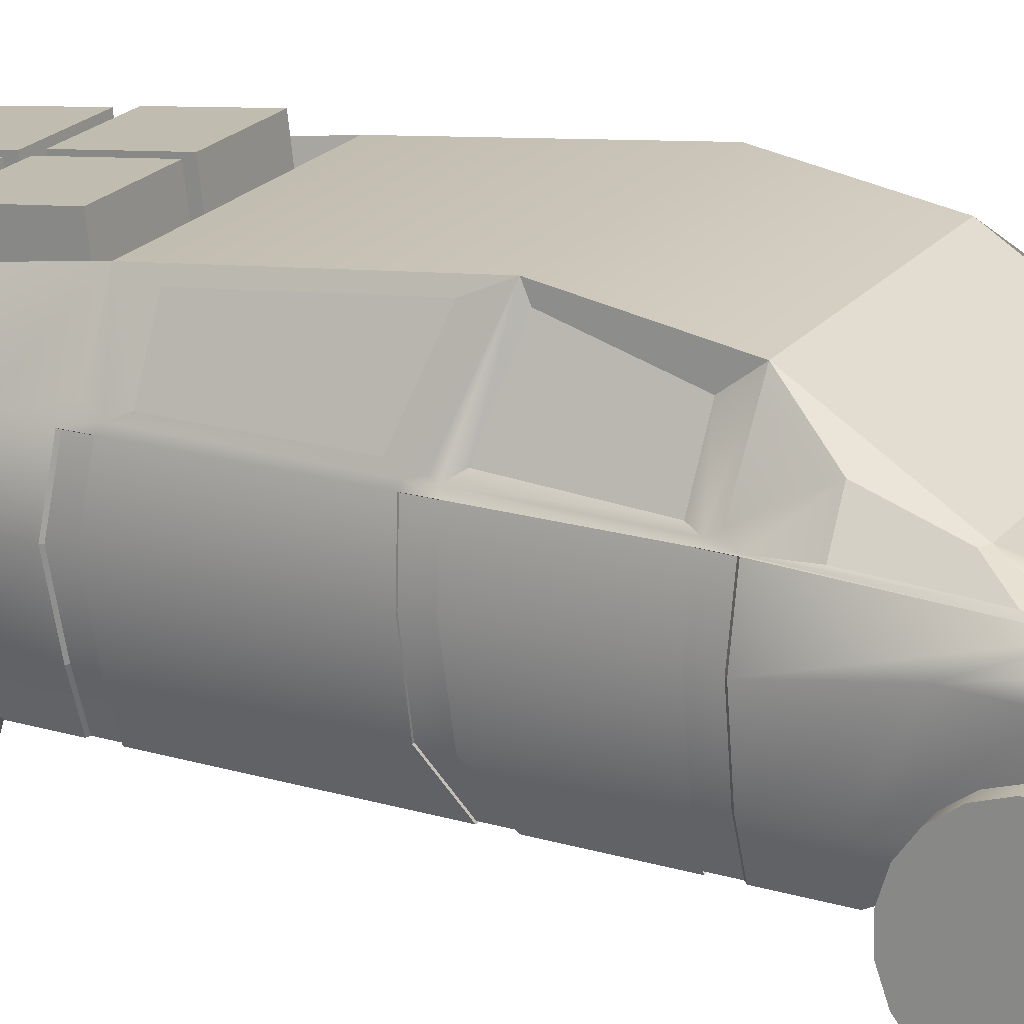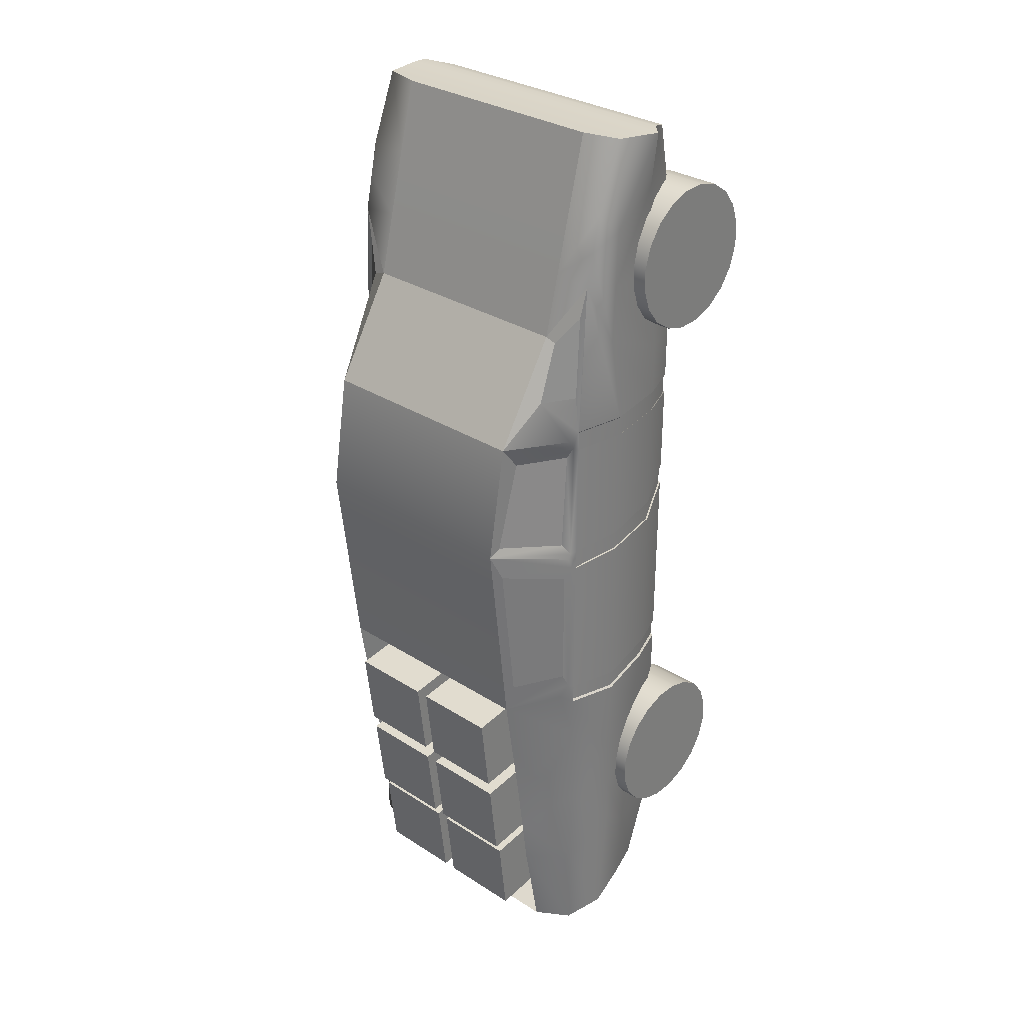
<metadata>
{"format":"obj","ext":"obj","renderer":"f3d","projection":"perspective","resolution":1024,"background":"white","views":[{"elev":21.1,"azim":-62.6,"up":"+Y"},{"elev":31.4,"azim":-137.8,"up":"+Z"}]}
</metadata>
<code>
g default
v -0.6475 1.777 -1.192
v -0.01676 1.777 -1.192
v -0.6475 2.404 -1.266
v -0.01676 2.404 -1.266
v -0.6475 2.331 -1.892
v -0.01676 2.331 -1.892
v -0.6475 1.704 -1.819
v -0.01676 1.704 -1.819
v 0.07937 1.777 -1.192
v 0.7101 1.777 -1.192
v 0.07937 2.404 -1.266
v 0.7101 2.404 -1.266
v 0.07937 2.331 -1.892
v 0.7101 2.331 -1.892
v 0.07937 1.704 -1.819
v 0.7101 1.704 -1.819
v -0.6475 1.683 -1.94
v -0.01676 1.683 -1.94
v -0.6475 2.31 -2.013
v -0.01676 2.31 -2.013
v -0.6475 2.237 -2.639
v -0.01676 2.237 -2.639
v -0.6475 1.61 -2.566
v -0.01676 1.61 -2.566
v 0.07937 1.683 -1.94
v 0.7101 1.683 -1.94
v 0.07937 2.31 -2.013
v 0.7101 2.31 -2.013
v 0.07937 2.237 -2.639
v 0.7101 2.237 -2.639
v 0.07937 1.61 -2.566
v 0.7101 1.61 -2.566
v -0.6475 1.57 -2.645
v -0.01676 1.57 -2.645
v -0.6475 2.196 -2.718
v -0.01676 2.196 -2.718
v -0.6475 2.123 -3.345
v -0.01676 2.123 -3.345
v -0.6475 1.497 -3.272
v -0.01676 1.497 -3.272
v 0.07937 1.57 -2.645
v 0.7101 1.57 -2.645
v 0.07937 2.196 -2.718
v 0.7101 2.196 -2.718
v 0.07937 2.123 -3.345
v 0.7101 2.123 -3.345
v 0.07937 1.497 -3.272
v 0.7101 1.497 -3.272
v -0.9719 0.7866 3.454
v 1.107 0.7866 3.454
v -0.8155 1.484 3.542
v 0.872 1.484 3.542
v -0.8155 1.899 -3.526
v 0.872 1.899 -3.526
v -0.9719 0.8151 -3.424
v 1.107 0.8151 -3.424
v -1.079 1.397 3.536
v -1.079 1.774 -3.489
v 1.165 1.774 -3.489
v 1.165 1.397 3.536
v -1.155 1.066 3.511
v -1.155 1.464 -3.461
v 1.254 1.464 -3.461
v 1.254 1.066 3.511
v -1.083 1.013 3.531
v -1.083 1.121 -3.4
v 1.198 1.121 -3.4
v 1.198 1.013 3.531
v 0.872 2.468 0.4709
v -0.8155 2.468 0.4709
v 0.872 1.853 2.094
v -0.8155 1.853 2.094
v -1.079 1.719 2.516
v -1.155 1.507 2.041
v -1.083 0.9019 1.766
v -0.9719 0.6052 1.766
v 1.107 0.6052 1.766
v 1.198 0.9019 1.766
v 1.254 1.507 2.041
v 1.165 1.719 2.516
v 0.872 2.291 -1.051
v -0.8155 2.291 -1.051
v 0.872 2.146 -1.995
v -0.8155 2.146 -1.995
v -1.079 1.774 -1.457
v -1.155 1.392 -1.783
v -1.083 0.9891 -1.457
v -0.9719 0.6052 -1.457
v 1.107 0.6052 -1.457
v 1.198 0.9891 -1.457
v 1.254 1.392 -1.783
v 1.165 1.774 -1.457
v 0.872 2.039 -2.781
v -0.8155 2.039 -2.781
v -1.079 1.774 -2.781
v -1.155 1.382 -2.547
v -1.083 1.074 -2.812
v -0.9719 0.6052 -2.814
v 1.107 0.6052 -2.814
v 1.198 1.074 -2.812
v 1.254 1.382 -2.547
v 1.165 1.774 -2.781
v 0.872 1.618 3.021
v -0.8155 1.618 3.021
v -1.079 1.606 3.021
v -1.155 1.474 2.889
v -1.083 1.035 3.08
v -0.9719 0.7069 3.053
v 1.107 0.7069 3.053
v 1.198 1.035 3.08
v 1.254 1.474 2.889
v 1.165 1.606 3.021
v 0.872 2.323 1.337
v -0.8155 2.323 1.337
v 0.872 2.146 -1.995
v -1.01 1.826 1.147
v -1.01 1.871 0.39
v -0.8203 2.181 1.157
v -0.8203 2.371 0.5158
v 1.072 1.826 1.147
v 0.861 2.181 1.157
v 1.072 1.871 0.39
v 0.861 2.371 0.5158
v -1.05 1.755 2.278
v -1.05 1.783 1.646
v -0.9135 1.871 2.083
v -0.9135 2.021 1.646
v 1.094 1.755 2.278
v 0.9427 1.871 2.083
v 1.094 1.783 1.646
v 0.9427 2.021 1.646
v -1.043 1.869 0.09645
v -1.043 1.869 -0.8418
v -0.8518 2.373 0.2616
v -0.8518 2.244 -0.8418
v 1.059 1.869 0.09645
v 0.8467 2.373 0.2616
v 1.059 1.869 -0.8418
v 0.8467 2.244 -0.8418
v 0.8009 1.873 2.062
v -0.7444 1.873 2.062
v 0.8009 2.303 1.369
v -0.7444 2.303 1.369
v 1.194 0.9726 2.409
v -1.074 0.9726 2.409
v -1.155 1.491 2.461
v -1.079 1.663 2.766
v -0.8155 1.737 2.553
v 0.872 1.737 2.553
v 1.165 1.663 2.766
v 1.254 1.491 2.461
v 1.193 1.025 -2.14
v -1.068 1.025 -2.14
v -1.155 1.395 -2.17
v -1.079 1.774 -2.124
v -0.8155 2.092 -2.391
v 0.872 2.092 -2.391
v 0.872 2.092 -2.391
v 1.165 1.774 -2.124
v 1.254 1.395 -2.17
v 0.872 2.146 -1.995
v 0.872 2.092 -2.391
v 0.872 1.899 -3.526
v -0.8155 1.899 -3.526
v 0.7624 1.847 -1.212
v -0.7059 1.847 -1.212
v 0.7624 1.721 -2.033
v -0.7059 1.721 -2.033
v -0.7059 1.674 -2.378
v 0.7624 1.674 -2.378
v 0.7624 1.628 -2.717
v -0.7059 1.628 -2.717
v 0.7624 1.506 -3.365
v -0.7059 1.506 -3.365
v -1.064 1.814 0.1809
v -1.079 1.774 0.1671
v -1.079 1.774 0.319
v -1.052 1.812 0.3019
v -1.054 1.841 0.2653
v -1.155 1.391 0.1991
v -1.155 1.39 0.3509
v -1.083 0.9019 0.2167
v -1.083 0.9019 0.3788
v -0.9719 0.6052 0.5519
v -0.9719 0.6052 0.3899
v 1.107 0.6052 0.5521
v 1.107 0.6052 0.3897
v 1.198 0.9019 0.379
v 1.198 0.9019 0.2165
v 1.254 1.39 0.3509
v 1.254 1.391 0.1991
v 1.126 1.809 0.1888
v 1.137 1.84 0.265
v 1.13 1.811 0.2989
v 1.165 1.774 0.319
v 1.165 1.774 0.1671
v -1.061 1.821 -0.9465
v -1.026 1.877 -1.051
v -1.079 1.774 -1.127
v -1.079 1.774 -0.975
v -1.155 1.378 -1.012
v -1.155 1.379 -1.164
v -1.083 0.9019 -0.9741
v -1.083 0.9181 -1.126
v -0.9719 0.6052 -0.9753
v -0.9719 0.6052 -1.127
v 1.107 0.6052 -0.9753
v 1.107 0.6052 -1.127
v 1.198 0.9019 -0.9741
v 1.198 0.9181 -1.126
v 1.254 1.378 -1.012
v 1.254 1.379 -1.164
v 1.113 1.821 -0.9477
v 1.165 1.774 -0.975
v 1.165 1.774 -1.127
v 1.103 1.882 -1.051
v -1.073 1.776 1.369
v -1.047 1.842 1.299
v -1.049 1.797 1.229
v -1.079 1.774 1.218
v -1.079 1.77 1.37
v -1.155 1.391 1.369
v -1.155 1.379 1.218
v -1.083 0.9019 1.37
v -1.083 0.9019 1.218
v -0.9719 0.6052 1.37
v -0.9719 0.6052 1.218
v 1.107 0.6052 1.37
v 1.107 0.6052 1.218
v 1.198 0.9019 1.37
v 1.198 0.9019 1.218
v 1.254 1.391 1.369
v 1.254 1.379 1.218
v 1.15 1.776 1.368
v 1.165 1.77 1.37
v 1.165 1.774 1.218
v 1.126 1.796 1.233
v 1.129 1.84 1.299
v -1.066 1.767 0.3165
v -1.066 1.767 0.1663
v -1.141 1.388 0.198
v -1.141 1.388 0.348
v -1.07 0.9053 0.2154
v -1.07 0.9053 0.3756
v -0.96 0.6121 0.3865
v -0.96 0.6121 0.5466
v 1.094 0.6121 0.3863
v 1.094 0.6121 0.5468
v 1.185 0.9053 0.2151
v 1.185 0.9053 0.3758
v 1.24 1.388 0.198
v 1.24 1.388 0.348
v 1.152 1.767 0.1663
v 1.152 1.767 0.3165
v -1.066 1.767 -0.9624
v -1.066 1.767 -1.113
v -1.141 1.377 -1.149
v -1.141 1.376 -0.9985
v -1.07 0.9213 -1.112
v -1.07 0.9053 -0.9615
v -0.96 0.6121 -1.112
v -0.96 0.6121 -0.9627
v 1.094 0.6121 -1.112
v 1.094 0.6121 -0.9627
v 1.185 0.9213 -1.112
v 1.185 0.9053 -0.9615
v 1.24 1.377 -1.149
v 1.24 1.376 -0.9985
v 1.152 1.767 -1.113
v 1.152 1.767 -0.9624
v -1.066 1.763 1.355
v -1.066 1.767 1.205
v -1.141 1.376 1.205
v -1.141 1.388 1.354
v -1.07 0.9053 1.205
v -1.07 0.9053 1.355
v -0.96 0.6121 1.205
v -0.96 0.6121 1.355
v 1.094 0.6121 1.205
v 1.094 0.6121 1.355
v 1.185 0.9053 1.205
v 1.185 0.9053 1.355
v 1.24 1.376 1.205
v 1.24 1.388 1.354
v 1.152 1.767 1.205
v 1.152 1.763 1.355
g pCube14
f 1 2 4 3
f 3 4 6 5
f 5 6 8 7
f 7 8 2 1
f 2 8 6 4
f 7 1 3 5
f 9 10 12 11
f 11 12 14 13
f 13 14 16 15
f 15 16 10 9
f 10 16 14 12
f 15 9 11 13
f 17 18 20 19
f 19 20 22 21
f 21 22 24 23
f 23 24 18 17
f 18 24 22 20
f 23 17 19 21
f 25 26 28 27
f 27 28 30 29
f 29 30 32 31
f 31 32 26 25
f 26 32 30 28
f 31 25 27 29
f 33 34 36 35
f 35 36 38 37
f 37 38 40 39
f 39 40 34 33
f 34 40 38 36
f 39 33 35 37
f 41 42 44 43
f 43 44 46 45
f 45 46 48 47
f 47 48 42 41
f 42 48 46 44
f 47 41 43 45
f 49 50 68 65
f 51 52 103 104
f 66 67 56 55
f 108 109 50 49
f 50 109 110 68
f 108 49 65 107
f 105 57 51 104
f 53 54 59 58
f 60 112 103 52
f 57 60 52 51
f 106 61 57 105
f 58 59 63 62
f 64 111 112 60
f 61 64 60 57
f 107 65 61 106
f 62 63 67 66
f 68 110 111 64
f 65 68 64 61
f 70 69 81 82
f 133 132 134 135
f 137 136 138 139
f 141 140 142 143
f 125 124 126 127
f 129 128 130 131
f 166 165 167 168
f 85 199 198 82 84
f 81 216 215 92 83
f 169 170 171 172
f 95 155 156 94
f 96 154 155 95
f 97 153 154 96
f 98 153 97
f 98 99 152 153
f 152 99 100
f 160 152 100 101
f 159 160 101 102
f 158 159 102 93
f 172 171 173 174
f 58 95 94 53
f 62 96 95 58
f 66 97 96 62
f 55 98 97 66
f 55 56 99 98
f 100 99 56 67
f 101 100 67 63
f 102 101 63 59
f 93 102 59 54
f 148 149 71 72
f 73 147 148 72
f 74 146 147 73
f 75 145 146 74
f 76 145 75
f 76 77 144 145
f 144 77 78
f 151 144 78 79
f 150 151 79 80
f 149 150 80 71
f 114 113 69 70
f 117 116 118 119
f 121 120 122 123
f 81 83 115
f 158 93 157
f 114 70 119 118
f 70 179 178 117 119
f 113 238 237 120 121
f 69 113 121 123
f 73 72 126 124
f 72 114 127 126
f 127 218 217 125
f 71 80 128 129
f 80 235 234 130 128
f 113 71 129 131
f 70 82 135 134
f 82 198 197 133 135
f 69 193 192 136 137
f 81 69 137 139
f 72 71 140 141
f 71 113 142 140
f 113 114 143 142
f 114 72 141 143
f 110 109 144
f 145 144 109 108
f 145 108 107
f 146 145 107 106
f 147 146 106 105
f 148 147 105 104
f 104 103 149 148
f 103 112 150 149
f 112 111 151 150
f 111 110 144 151
f 90 89 152
f 153 152 89 88
f 153 88 87
f 154 153 87 86
f 155 154 86 85
f 156 155 85 84
f 168 167 170 169
f 83 158 157 115
f 83 92 159 158
f 92 91 160 159
f 91 90 152 160
f 81 115 161
f 157 93 162
f 115 157 162 161
f 93 54 163
f 54 53 164 163
f 53 94 164
f 82 81 165 166
f 81 161 167 165
f 84 82 166 168
f 162 93 171 170
f 94 156 169 172
f 93 163 173 171
f 163 164 174 173
f 164 94 172 174
f 161 162 170 167
f 156 84 168 169
f 175 179 70 134 132
f 178 177 220 219 116 117
f 192 196 214 213 138 136
f 194 193 69 123 122
f 197 200 176 175 132 133
f 213 216 81 139 138
f 217 221 73 124 125
f 219 218 114 118 116
f 131 238 113
f 237 236 195 194 122 120
f 239 240 241 242
f 242 241 243 244
f 244 243 245 246
f 246 245 247 248
f 248 247 249 250
f 250 249 251 252
f 252 251 253 254
f 255 256 257 258
f 258 257 259 260
f 260 259 261 262
f 262 261 263 264
f 264 263 265 266
f 266 265 267 268
f 268 267 269 270
f 271 272 273 274
f 274 273 275 276
f 276 275 277 278
f 278 277 279 280
f 280 279 281 282
f 282 281 283 284
f 284 283 285 286
f 201 180 176 200
f 203 182 180 201
f 205 185 182 203
f 205 207 187 185
f 189 187 207 209
f 191 189 209 211
f 196 191 211 214
f 222 74 73 221
f 224 75 74 222
f 226 76 75 224
f 226 228 77 76
f 78 77 228 230
f 79 78 230 232
f 80 79 232 235
f 86 202 199 85
f 87 204 202 86
f 88 206 204 87
f 88 89 208 206
f 210 208 89 90
f 212 210 90 91
f 215 212 91 92
f 181 223 220 177
f 183 225 223 181
f 184 227 225 183
f 184 186 229 227
f 231 229 186 188
f 233 231 188 190
f 236 233 190 195
f 175 176 177 178 179
f 192 193 194 195 196
f 197 198 199 200
f 213 214 215 216
f 217 218 219 220 221
f 234 235 236 237 238
f 177 176 240 239
f 176 180 241 240
f 181 177 239 242
f 180 182 243 241
f 183 181 242 244
f 182 185 245 243
f 184 183 244 246
f 185 187 247 245
f 186 184 246 248
f 187 189 249 247
f 188 186 248 250
f 189 191 251 249
f 190 188 250 252
f 191 196 253 251
f 196 195 254 253
f 195 190 252 254
f 200 199 256 255
f 199 202 257 256
f 201 200 255 258
f 202 204 259 257
f 203 201 258 260
f 204 206 261 259
f 205 203 260 262
f 206 208 263 261
f 207 205 262 264
f 208 210 265 263
f 209 207 264 266
f 210 212 267 265
f 211 209 266 268
f 212 215 269 267
f 215 214 270 269
f 214 211 268 270
f 221 220 272 271
f 220 223 273 272
f 222 221 271 274
f 223 225 275 273
f 224 222 274 276
f 225 227 277 275
f 226 224 276 278
f 227 229 279 277
f 228 226 278 280
f 229 231 281 279
f 230 228 280 282
f 231 233 283 281
f 232 230 282 284
f 233 236 285 283
f 236 235 286 285
f 235 232 284 286
f 234 238 131 130
f 114 218 127
g default
v 0.8611 0.6088 3.018
v 0.8611 0.4412 2.969
v 0.8611 0.2971 2.87
v 0.8611 0.1906 2.732
v 0.8611 0.132 2.567
v 0.8611 0.1272 2.392
v 0.8611 0.1766 2.225
v 0.8611 0.2754 2.081
v 0.8611 0.4139 1.974
v 0.8611 0.5785 1.916
v 0.8611 0.7532 1.911
v 0.8611 0.9207 1.96
v 0.8611 1.065 2.059
v 0.8611 1.171 2.198
v 0.8611 1.23 2.362
v 0.8611 1.235 2.537
v 0.8611 1.185 2.704
v 0.8611 1.087 2.849
v 0.8611 0.9481 2.955
v 0.8611 0.7834 3.014
v 1.271 0.6088 3.018
v 1.271 0.4412 2.969
v 1.271 0.2971 2.87
v 1.271 0.1906 2.732
v 1.271 0.132 2.567
v 1.271 0.1272 2.392
v 1.271 0.1766 2.225
v 1.271 0.2754 2.081
v 1.271 0.4139 1.974
v 1.271 0.5785 1.916
v 1.271 0.7532 1.911
v 1.271 0.9207 1.96
v 1.271 1.065 2.059
v 1.271 1.171 2.198
v 1.271 1.23 2.362
v 1.271 1.235 2.537
v 1.271 1.185 2.704
v 1.271 1.087 2.849
v 1.271 0.9481 2.955
v 1.271 0.7834 3.014
v 0.8611 0.681 2.465
v 1.271 0.681 2.465
g pCube14 pCylinder2
f 287 288 308 307
f 288 289 309 308
f 289 290 310 309
f 290 291 311 310
f 291 292 312 311
f 292 293 313 312
f 293 294 314 313
f 294 295 315 314
f 295 296 316 315
f 296 297 317 316
f 297 298 318 317
f 298 299 319 318
f 299 300 320 319
f 300 301 321 320
f 301 302 322 321
f 302 303 323 322
f 303 304 324 323
f 304 305 325 324
f 305 306 326 325
f 306 287 307 326
f 288 287 327
f 289 288 327
f 290 289 327
f 291 290 327
f 292 291 327
f 293 292 327
f 294 293 327
f 295 294 327
f 296 295 327
f 297 296 327
f 298 297 327
f 299 298 327
f 300 299 327
f 301 300 327
f 302 301 327
f 303 302 327
f 304 303 327
f 305 304 327
f 306 305 327
f 287 306 327
f 307 308 328
f 308 309 328
f 309 310 328
f 310 311 328
f 311 312 328
f 312 313 328
f 313 314 328
f 314 315 328
f 315 316 328
f 316 317 328
f 317 318 328
f 318 319 328
f 319 320 328
f 320 321 328
f 321 322 328
f 322 323 328
f 323 324 328
f 324 325 328
f 325 326 328
f 326 307 328
g default
v -1.221 0.6088 3.018
v -1.221 0.4412 2.969
v -1.221 0.2971 2.87
v -1.221 0.1906 2.732
v -1.221 0.132 2.567
v -1.221 0.1272 2.392
v -1.221 0.1766 2.225
v -1.221 0.2754 2.081
v -1.221 0.4139 1.974
v -1.221 0.5785 1.916
v -1.221 0.7532 1.911
v -1.221 0.9207 1.96
v -1.221 1.065 2.059
v -1.221 1.171 2.198
v -1.221 1.23 2.362
v -1.221 1.235 2.537
v -1.221 1.185 2.704
v -1.221 1.087 2.849
v -1.221 0.9481 2.955
v -1.221 0.7834 3.014
v -0.8117 0.6088 3.018
v -0.8117 0.4412 2.969
v -0.8117 0.2971 2.87
v -0.8117 0.1906 2.732
v -0.8117 0.132 2.567
v -0.8117 0.1272 2.392
v -0.8117 0.1766 2.225
v -0.8117 0.2754 2.081
v -0.8117 0.4139 1.974
v -0.8117 0.5785 1.916
v -0.8117 0.7532 1.911
v -0.8117 0.9207 1.96
v -0.8117 1.065 2.059
v -0.8117 1.171 2.198
v -0.8117 1.23 2.362
v -0.8117 1.235 2.537
v -0.8117 1.185 2.704
v -0.8117 1.087 2.849
v -0.8117 0.9481 2.955
v -0.8117 0.7834 3.014
v -1.221 0.681 2.465
v -0.8117 0.681 2.465
g pCube14 pCylinder4
f 329 330 350 349
f 330 331 351 350
f 331 332 352 351
f 332 333 353 352
f 333 334 354 353
f 334 335 355 354
f 335 336 356 355
f 336 337 357 356
f 337 338 358 357
f 338 339 359 358
f 339 340 360 359
f 340 341 361 360
f 341 342 362 361
f 342 343 363 362
f 343 344 364 363
f 344 345 365 364
f 345 346 366 365
f 346 347 367 366
f 347 348 368 367
f 348 329 349 368
f 330 329 369
f 331 330 369
f 332 331 369
f 333 332 369
f 334 333 369
f 335 334 369
f 336 335 369
f 337 336 369
f 338 337 369
f 339 338 369
f 340 339 369
f 341 340 369
f 342 341 369
f 343 342 369
f 344 343 369
f 345 344 369
f 346 345 369
f 347 346 369
f 348 347 369
f 329 348 369
f 349 350 370
f 350 351 370
f 351 352 370
f 352 353 370
f 353 354 370
f 354 355 370
f 355 356 370
f 356 357 370
f 357 358 370
f 358 359 370
f 359 360 370
f 360 361 370
f 361 362 370
f 362 363 370
f 363 364 370
f 364 365 370
f 365 366 370
f 366 367 370
f 367 368 370
f 368 349 370
g default
v -1.221 0.6088 -1.547
v -1.221 0.4412 -1.596
v -1.221 0.2971 -1.695
v -1.221 0.1906 -1.833
v -1.221 0.132 -1.998
v -1.221 0.1272 -2.172
v -1.221 0.1766 -2.34
v -1.221 0.2754 -2.484
v -1.221 0.4139 -2.591
v -1.221 0.5785 -2.649
v -1.221 0.7532 -2.654
v -1.221 0.9207 -2.605
v -1.221 1.065 -2.506
v -1.221 1.171 -2.367
v -1.221 1.23 -2.203
v -1.221 1.235 -2.028
v -1.221 1.185 -1.86
v -1.221 1.087 -1.716
v -1.221 0.9481 -1.61
v -1.221 0.7834 -1.551
v -0.8117 0.6088 -1.547
v -0.8117 0.4412 -1.596
v -0.8117 0.2971 -1.695
v -0.8117 0.1906 -1.833
v -0.8117 0.132 -1.998
v -0.8117 0.1272 -2.172
v -0.8117 0.1766 -2.34
v -0.8117 0.2754 -2.484
v -0.8117 0.4139 -2.591
v -0.8117 0.5785 -2.649
v -0.8117 0.7532 -2.654
v -0.8117 0.9207 -2.605
v -0.8117 1.065 -2.506
v -0.8117 1.171 -2.367
v -0.8117 1.23 -2.203
v -0.8117 1.235 -2.028
v -0.8117 1.185 -1.86
v -0.8117 1.087 -1.716
v -0.8117 0.9481 -1.61
v -0.8117 0.7834 -1.551
v -1.221 0.681 -2.1
v -0.8117 0.681 -2.1
g pCube14 pCylinder5
f 371 372 392 391
f 372 373 393 392
f 373 374 394 393
f 374 375 395 394
f 375 376 396 395
f 376 377 397 396
f 377 378 398 397
f 378 379 399 398
f 379 380 400 399
f 380 381 401 400
f 381 382 402 401
f 382 383 403 402
f 383 384 404 403
f 384 385 405 404
f 385 386 406 405
f 386 387 407 406
f 387 388 408 407
f 388 389 409 408
f 389 390 410 409
f 390 371 391 410
f 372 371 411
f 373 372 411
f 374 373 411
f 375 374 411
f 376 375 411
f 377 376 411
f 378 377 411
f 379 378 411
f 380 379 411
f 381 380 411
f 382 381 411
f 383 382 411
f 384 383 411
f 385 384 411
f 386 385 411
f 387 386 411
f 388 387 411
f 389 388 411
f 390 389 411
f 371 390 411
f 391 392 412
f 392 393 412
f 393 394 412
f 394 395 412
f 395 396 412
f 396 397 412
f 397 398 412
f 398 399 412
f 399 400 412
f 400 401 412
f 401 402 412
f 402 403 412
f 403 404 412
f 404 405 412
f 405 406 412
f 406 407 412
f 407 408 412
f 408 409 412
f 409 410 412
f 410 391 412
g default
v 0.8611 0.6088 -1.547
v 0.8611 0.4412 -1.596
v 0.8611 0.2971 -1.695
v 0.8611 0.1906 -1.833
v 0.8611 0.132 -1.998
v 0.8611 0.1272 -2.172
v 0.8611 0.1766 -2.34
v 0.8611 0.2754 -2.484
v 0.8611 0.4139 -2.591
v 0.8611 0.5785 -2.649
v 0.8611 0.7532 -2.654
v 0.8611 0.9207 -2.605
v 0.8611 1.065 -2.506
v 0.8611 1.171 -2.367
v 0.8611 1.23 -2.203
v 0.8611 1.235 -2.028
v 0.8611 1.185 -1.86
v 0.8611 1.087 -1.716
v 0.8611 0.9481 -1.61
v 0.8611 0.7834 -1.551
v 1.271 0.6088 -1.547
v 1.271 0.4412 -1.596
v 1.271 0.2971 -1.695
v 1.271 0.1906 -1.833
v 1.271 0.132 -1.998
v 1.271 0.1272 -2.172
v 1.271 0.1766 -2.34
v 1.271 0.2754 -2.484
v 1.271 0.4139 -2.591
v 1.271 0.5785 -2.649
v 1.271 0.7532 -2.654
v 1.271 0.9207 -2.605
v 1.271 1.065 -2.506
v 1.271 1.171 -2.367
v 1.271 1.23 -2.203
v 1.271 1.235 -2.028
v 1.271 1.185 -1.86
v 1.271 1.087 -1.716
v 1.271 0.9481 -1.61
v 1.271 0.7834 -1.551
v 0.8611 0.681 -2.1
v 1.271 0.681 -2.1
g pCube14 pCylinder3
f 413 414 434 433
f 414 415 435 434
f 415 416 436 435
f 416 417 437 436
f 417 418 438 437
f 418 419 439 438
f 419 420 440 439
f 420 421 441 440
f 421 422 442 441
f 422 423 443 442
f 423 424 444 443
f 424 425 445 444
f 425 426 446 445
f 426 427 447 446
f 427 428 448 447
f 428 429 449 448
f 429 430 450 449
f 430 431 451 450
f 431 432 452 451
f 432 413 433 452
f 414 413 453
f 415 414 453
f 416 415 453
f 417 416 453
f 418 417 453
f 419 418 453
f 420 419 453
f 421 420 453
f 422 421 453
f 423 422 453
f 424 423 453
f 425 424 453
f 426 425 453
f 427 426 453
f 428 427 453
f 429 428 453
f 430 429 453
f 431 430 453
f 432 431 453
f 413 432 453
f 433 434 454
f 434 435 454
f 435 436 454
f 436 437 454
f 437 438 454
f 438 439 454
f 439 440 454
f 440 441 454
f 441 442 454
f 442 443 454
f 443 444 454
f 444 445 454
f 445 446 454
f 446 447 454
f 447 448 454
f 448 449 454
f 449 450 454
f 450 451 454
f 451 452 454
f 452 433 454

</code>
